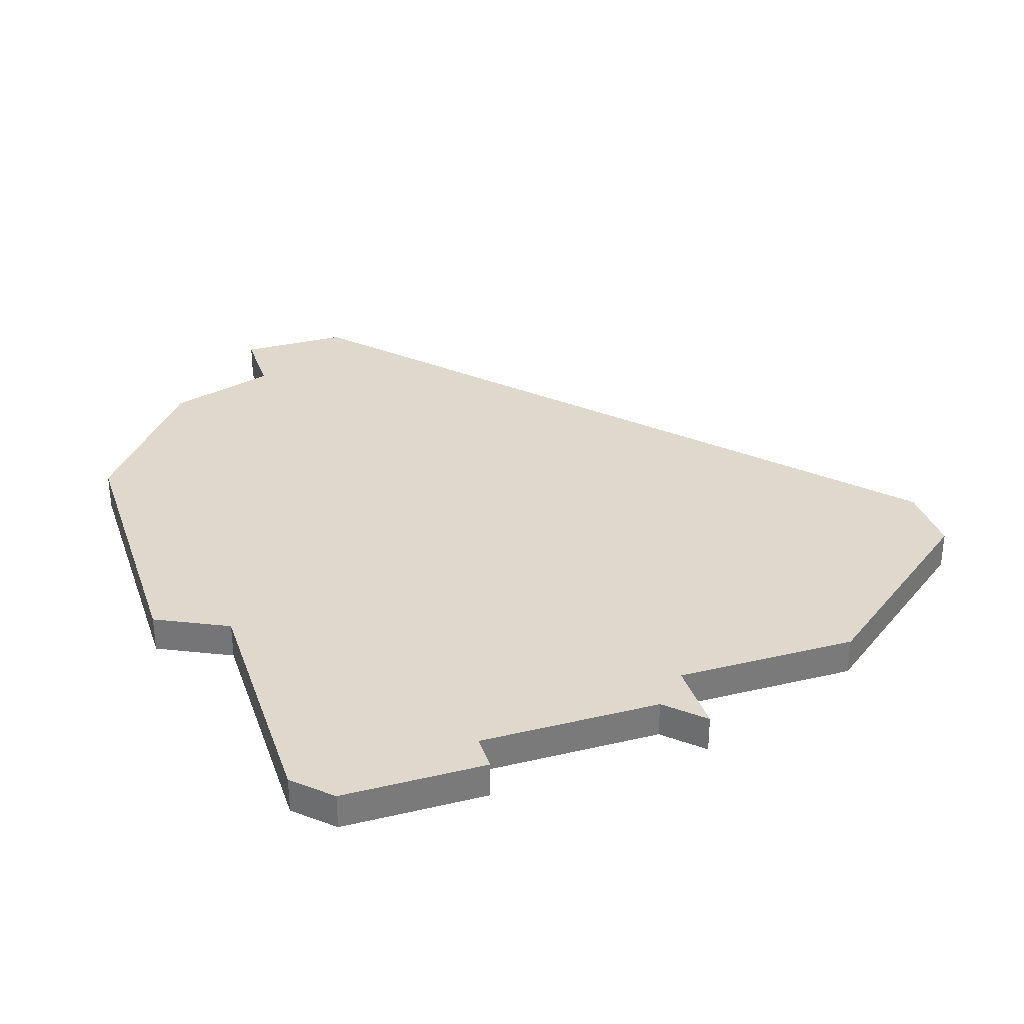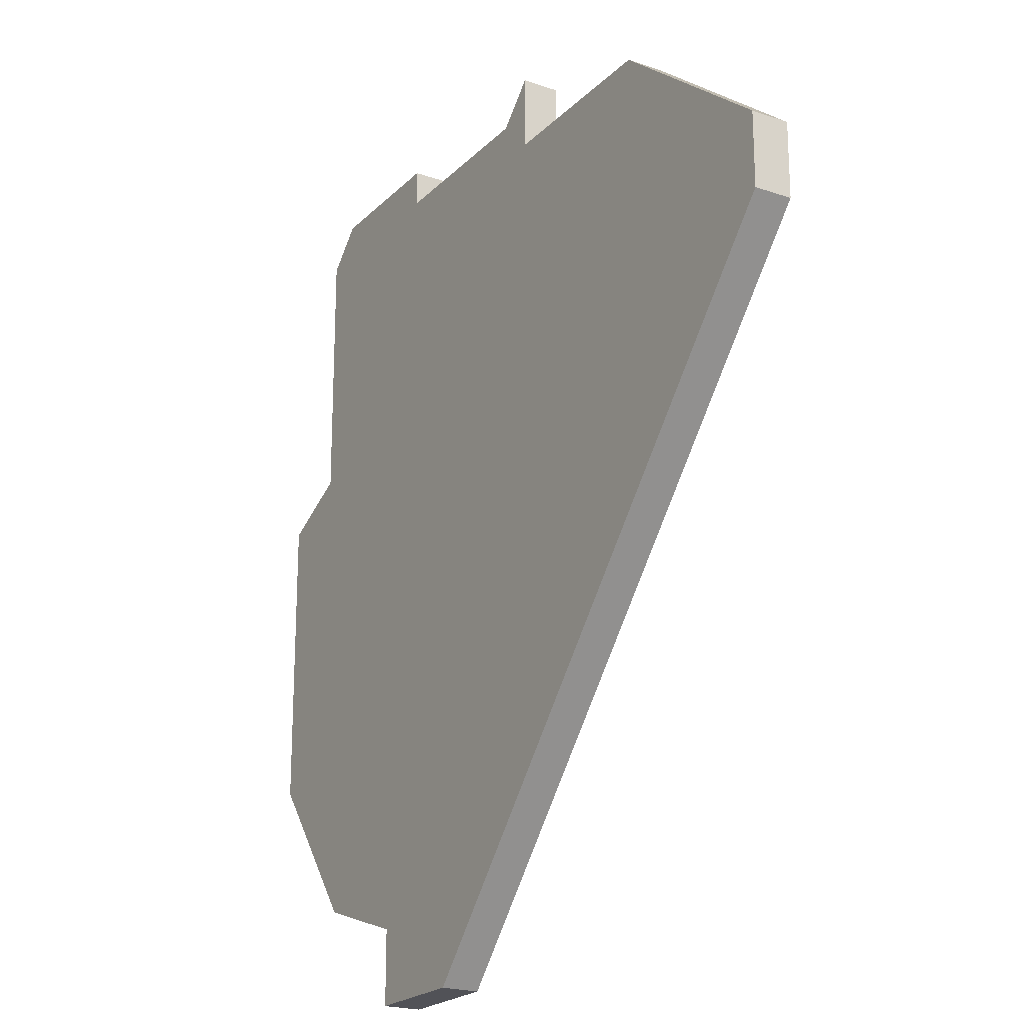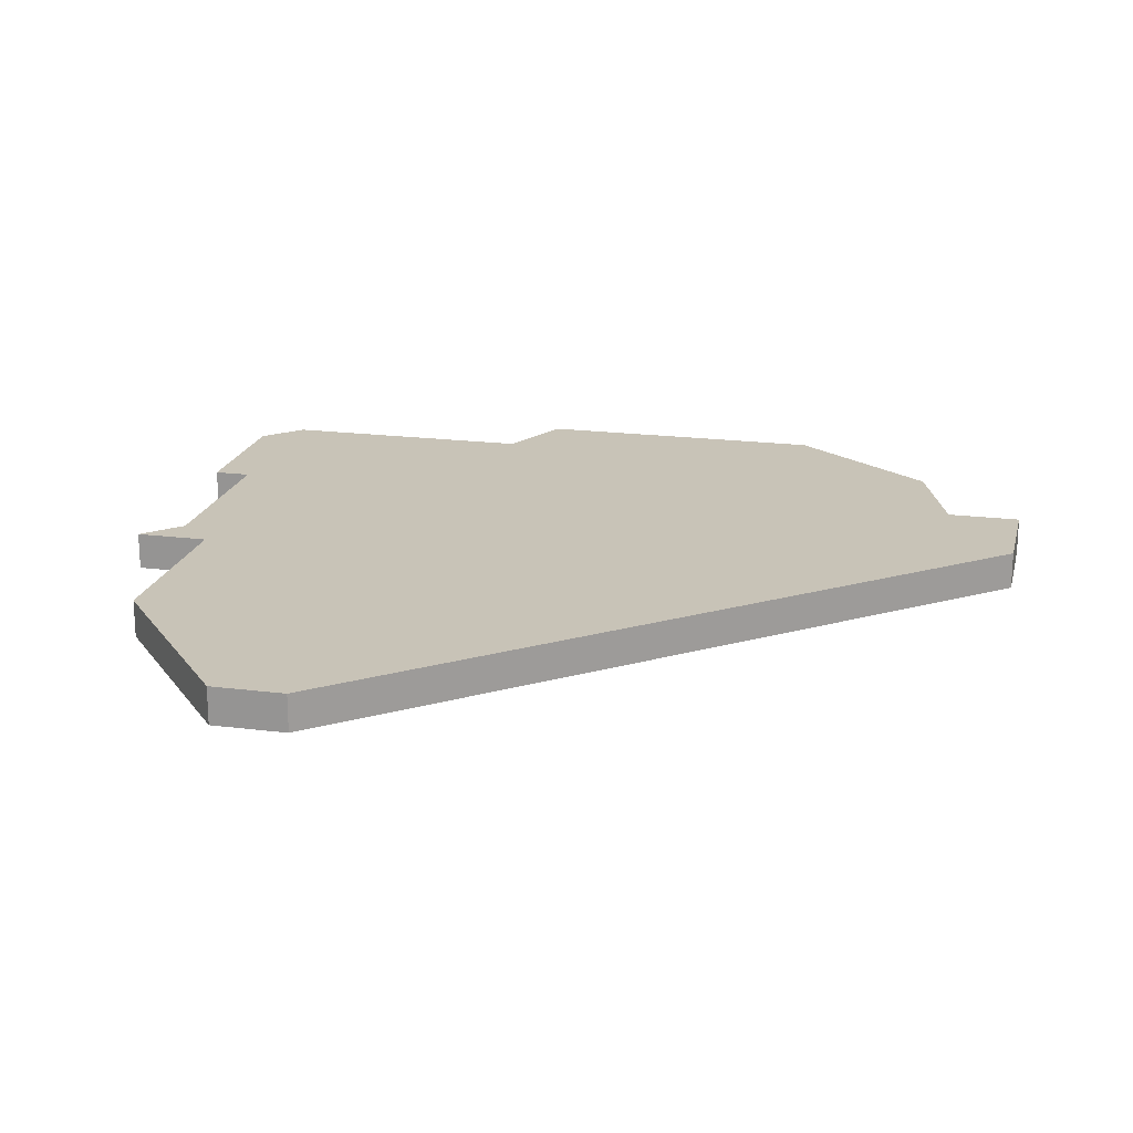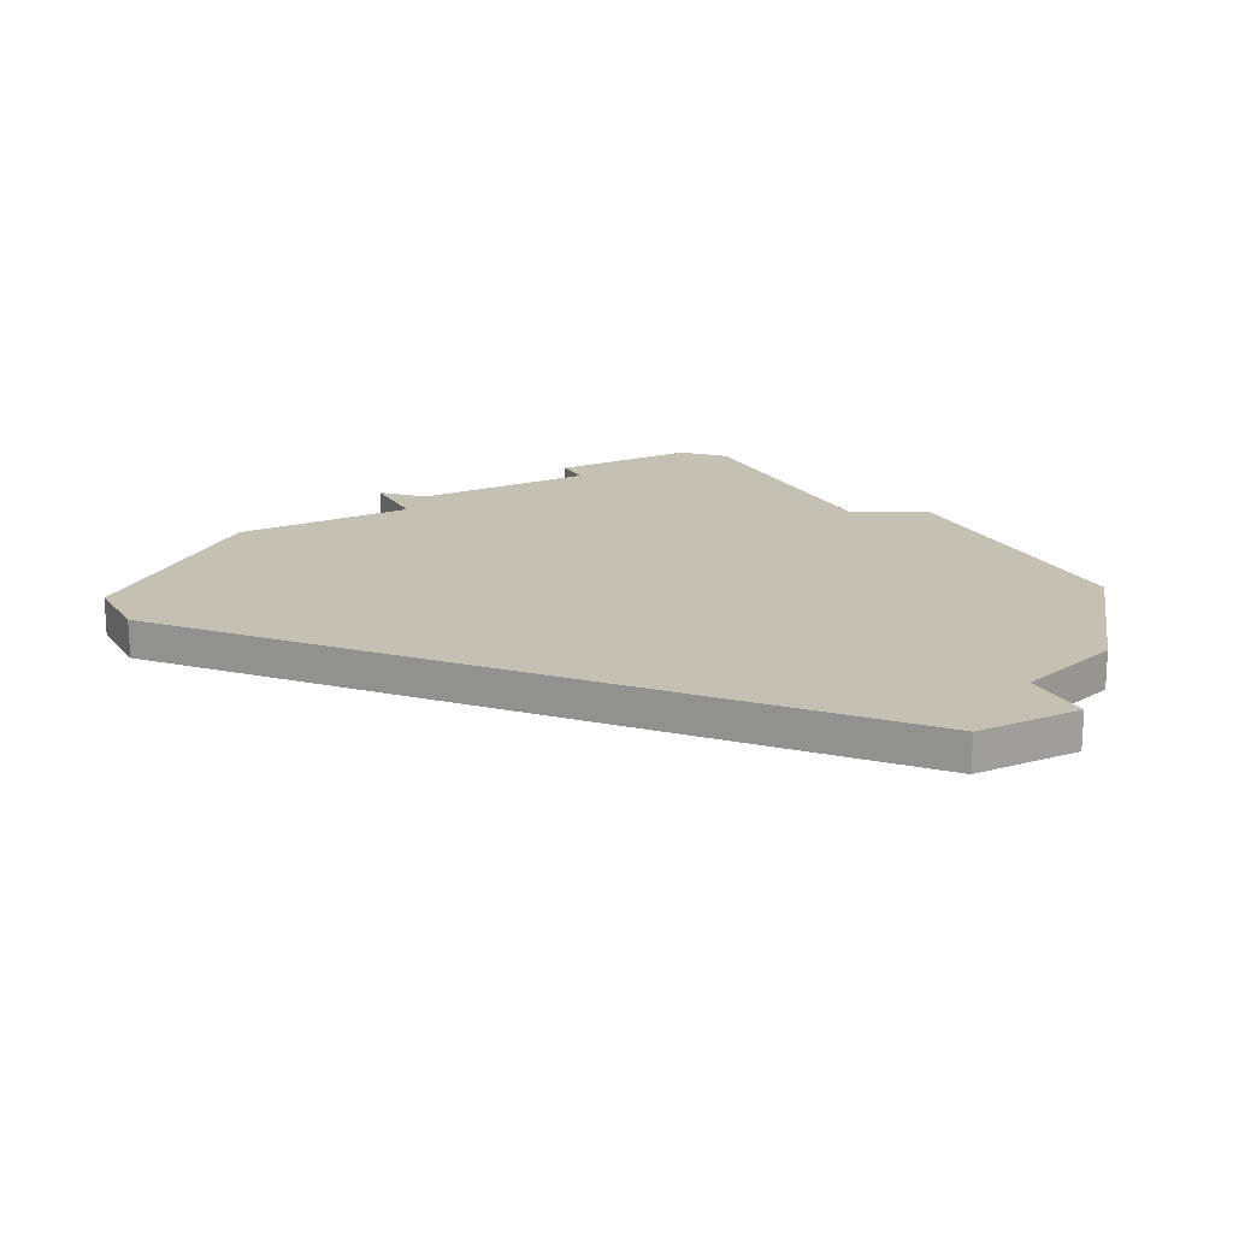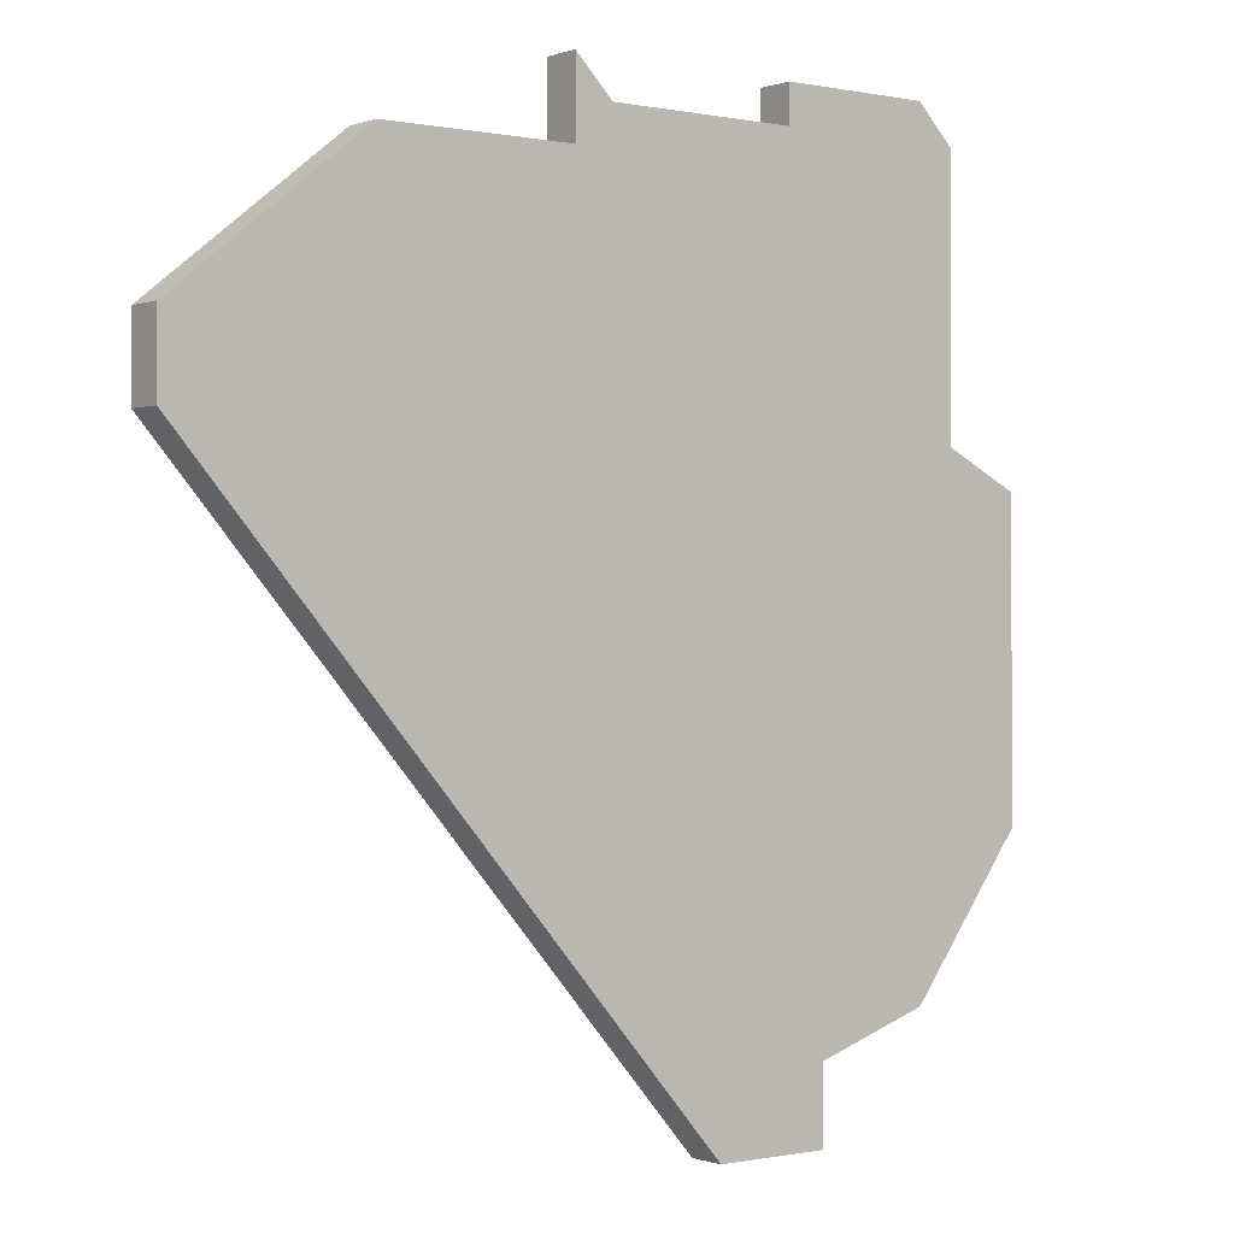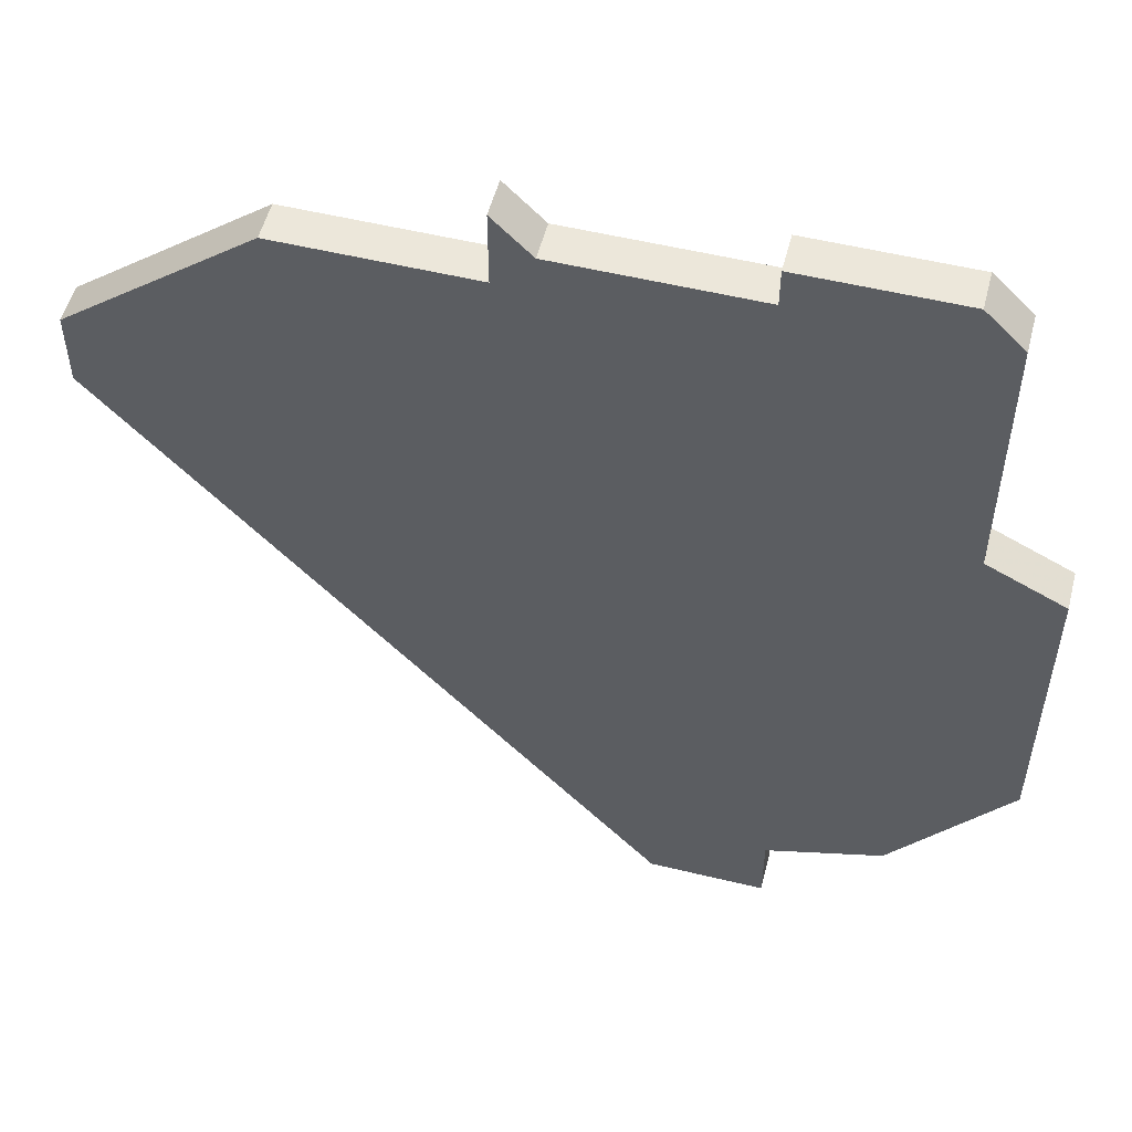
<metadata>
{"format":"obj","ext":"obj","renderer":"f3d","projection":"perspective","resolution":1024,"background":"white","views":[{"elev":32.1,"azim":161.9,"up":"+Z"},{"elev":-21.4,"azim":-121.3,"up":"+Y"},{"elev":19.6,"azim":-76.7,"up":"+Z"},{"elev":18.3,"azim":-27.5,"up":"+Z"},{"elev":-0.3,"azim":-37.8,"up":"+Y"},{"elev":53.8,"azim":14.5,"up":"+Y"}]}
</metadata>
<code>
v 3303 -959 0
v 3303 -959 1
v 3302 -958 0
v 3302 -958 1
v 3302 -960 0
v 3302 -960 1
v 3309 -980 0
v 3309 -980 1
v 3309 -982 0
v 3309 -982 1
v 3292 -964 0
v 3292 -964 1
v 3292 -966 0
v 3292 -966 1
v 3308 -958 0
v 3308 -958 1
v 3308 -959 0
v 3308 -959 1
v 3315 -975 0
v 3315 -975 1
v 3315 -967 0
v 3315 -967 1
v 3306 -982 0
v 3306 -982 1
v 3297 -960 0
v 3297 -960 1
v 3313 -959 0
v 3313 -959 1
v 3313 -964 0
v 3313 -964 1
v 3313 -966 0
v 3313 -966 1
v 3312 -958 0
v 3312 -958 1
v 3312 -979 0
v 3312 -979 1
f 25 13 11
f 13 5 7
f 25 5 13
f 1 5 3
f 5 1 17
f 33 17 15
f 31 5 17
f 23 13 7
f 23 7 9
f 7 19 35
f 31 19 7
f 17 27 29
f 29 31 17
f 17 33 27
f 21 19 31
f 7 5 31
f 12 14 26
f 8 6 14
f 14 6 26
f 4 6 2
f 18 2 6
f 16 18 34
f 18 6 32
f 8 14 24
f 10 8 24
f 36 20 8
f 8 20 32
f 30 28 18
f 18 32 30
f 28 34 18
f 32 20 22
f 32 6 8
f 18 16 17
f 17 16 15
f 2 18 1
f 1 18 17
f 4 2 3
f 3 2 1
f 6 4 5
f 5 4 3
f 26 6 25
f 25 6 5
f 12 26 11
f 11 26 25
f 14 12 13
f 13 12 11
f 24 14 23
f 23 14 13
f 10 24 9
f 9 24 23
f 8 10 7
f 7 10 9
f 36 8 35
f 35 8 7
f 20 36 19
f 19 36 35
f 22 20 21
f 21 20 19
f 32 22 31
f 31 22 21
f 30 32 29
f 29 32 31
f 28 30 27
f 27 30 29
f 16 34 15
f 15 34 33
f 34 28 33
f 33 28 27

</code>
